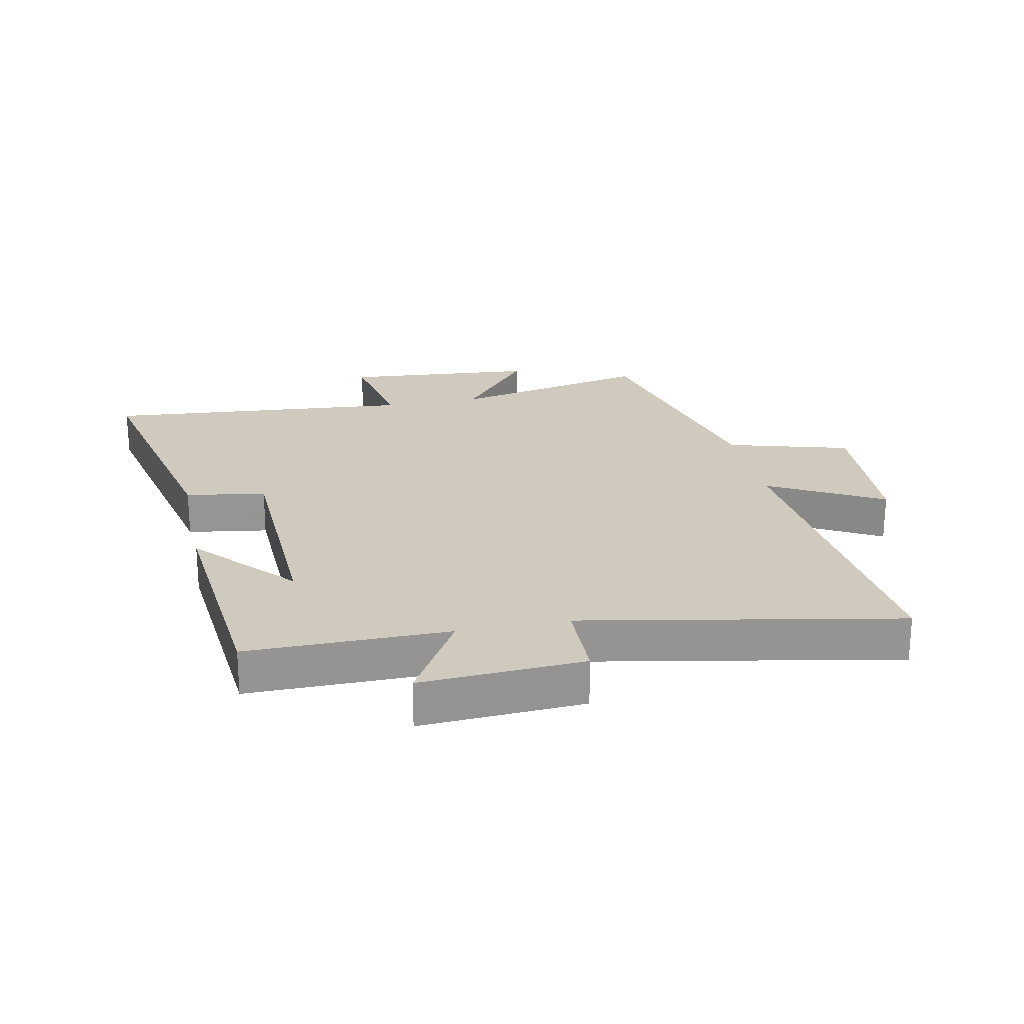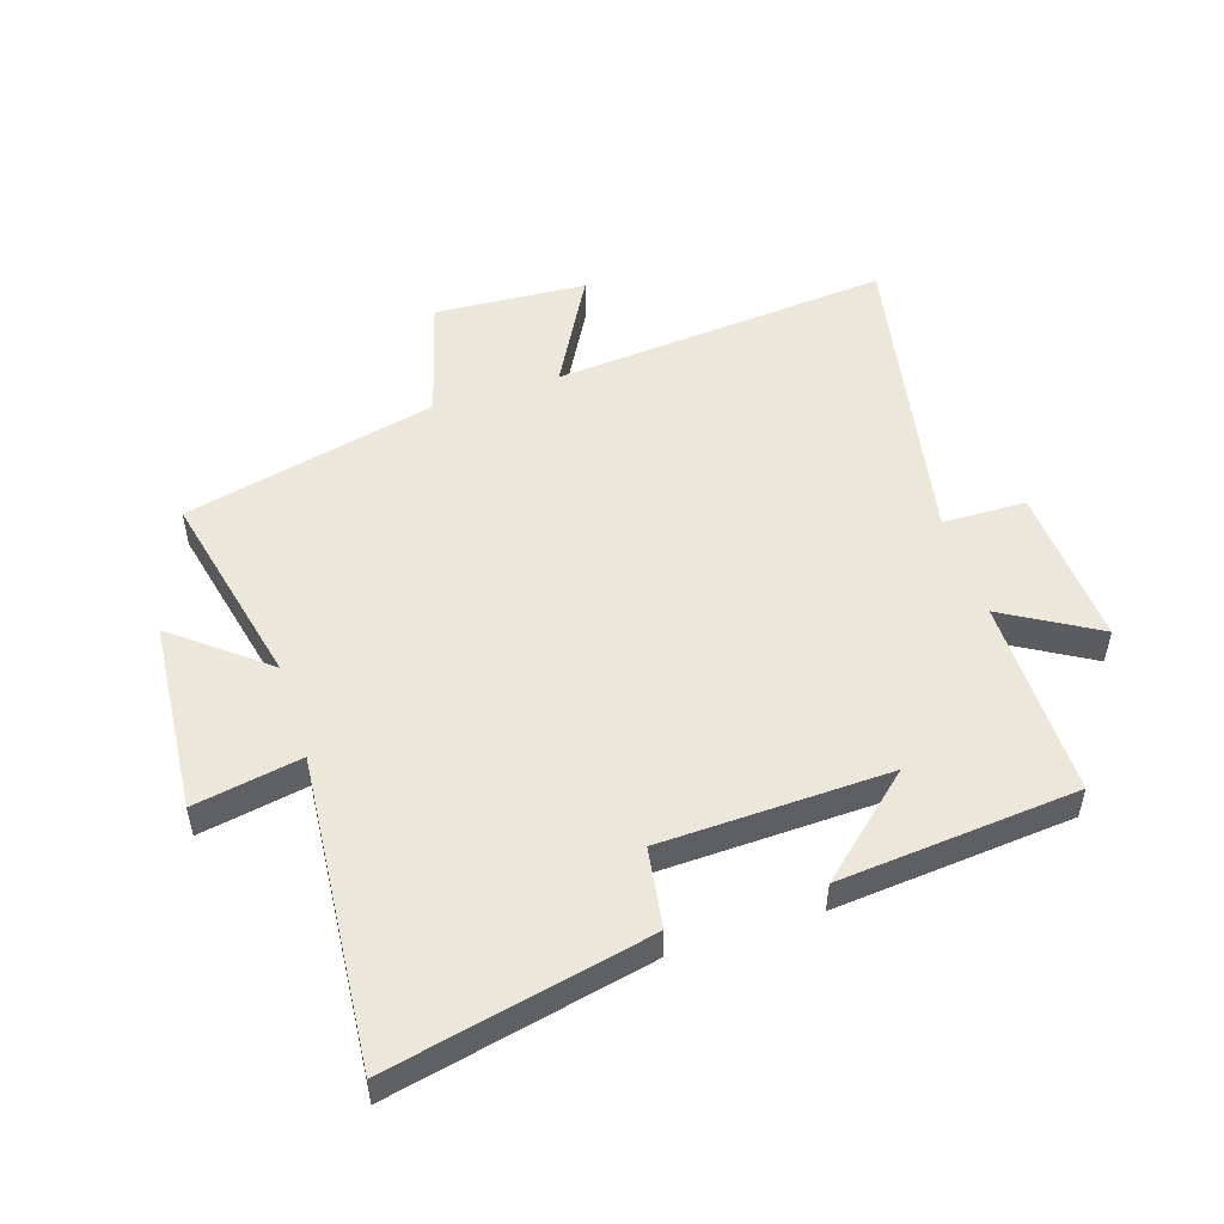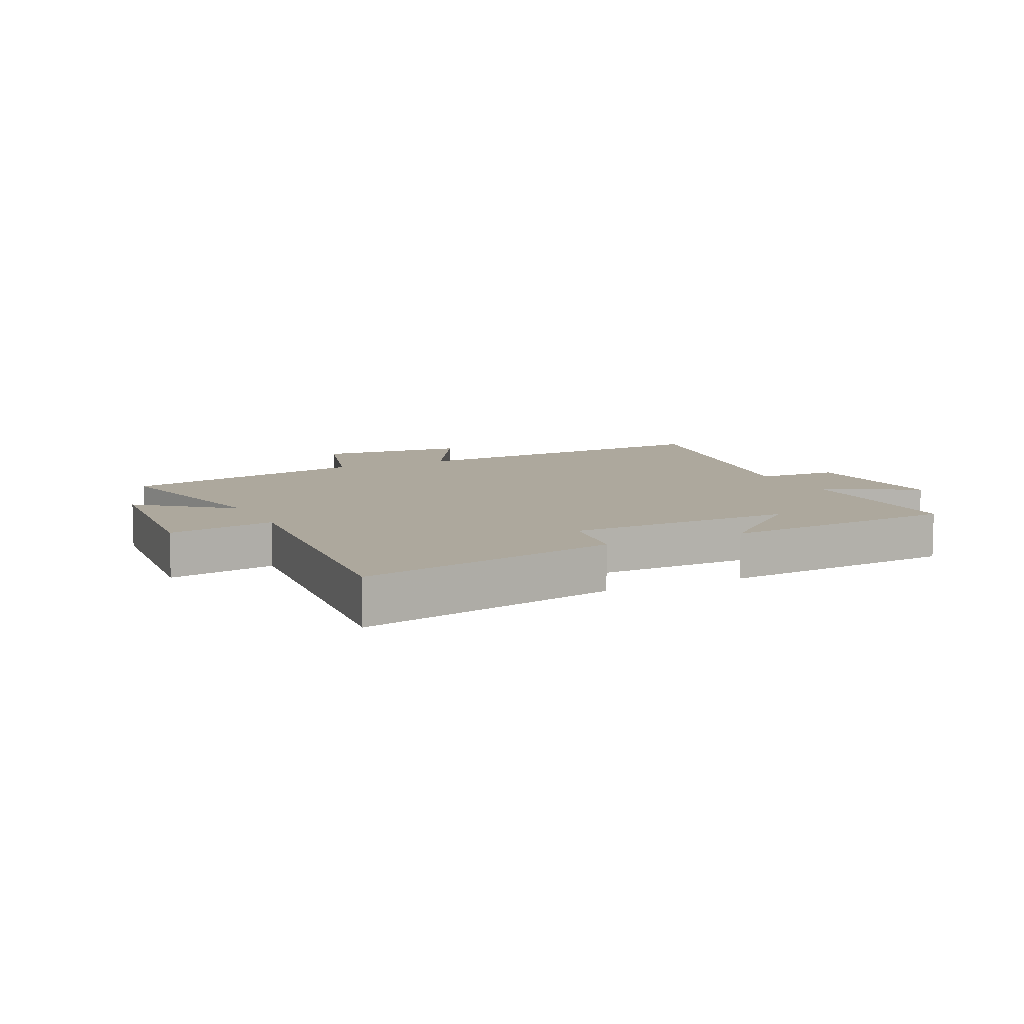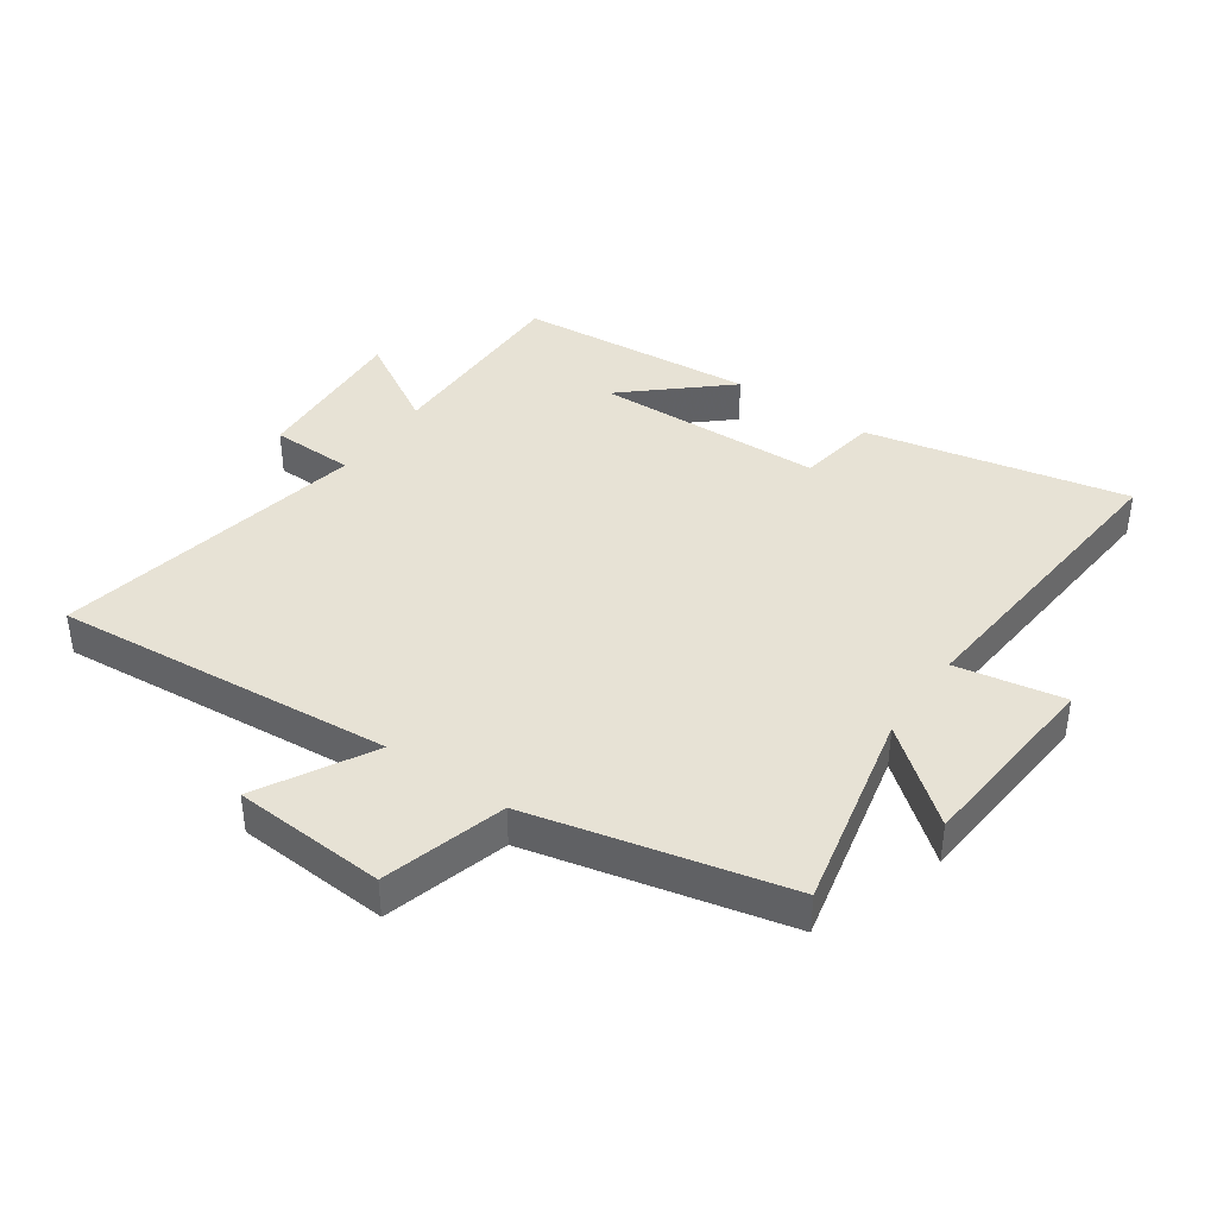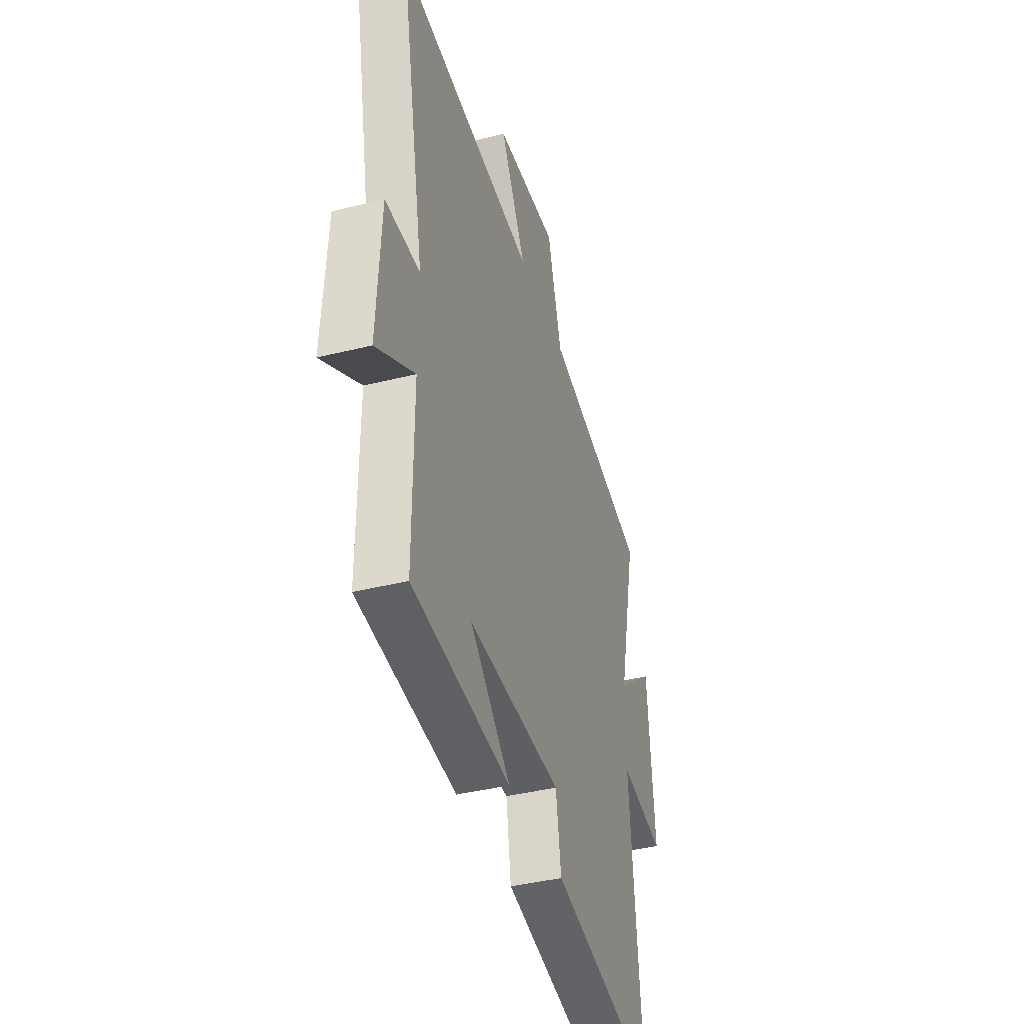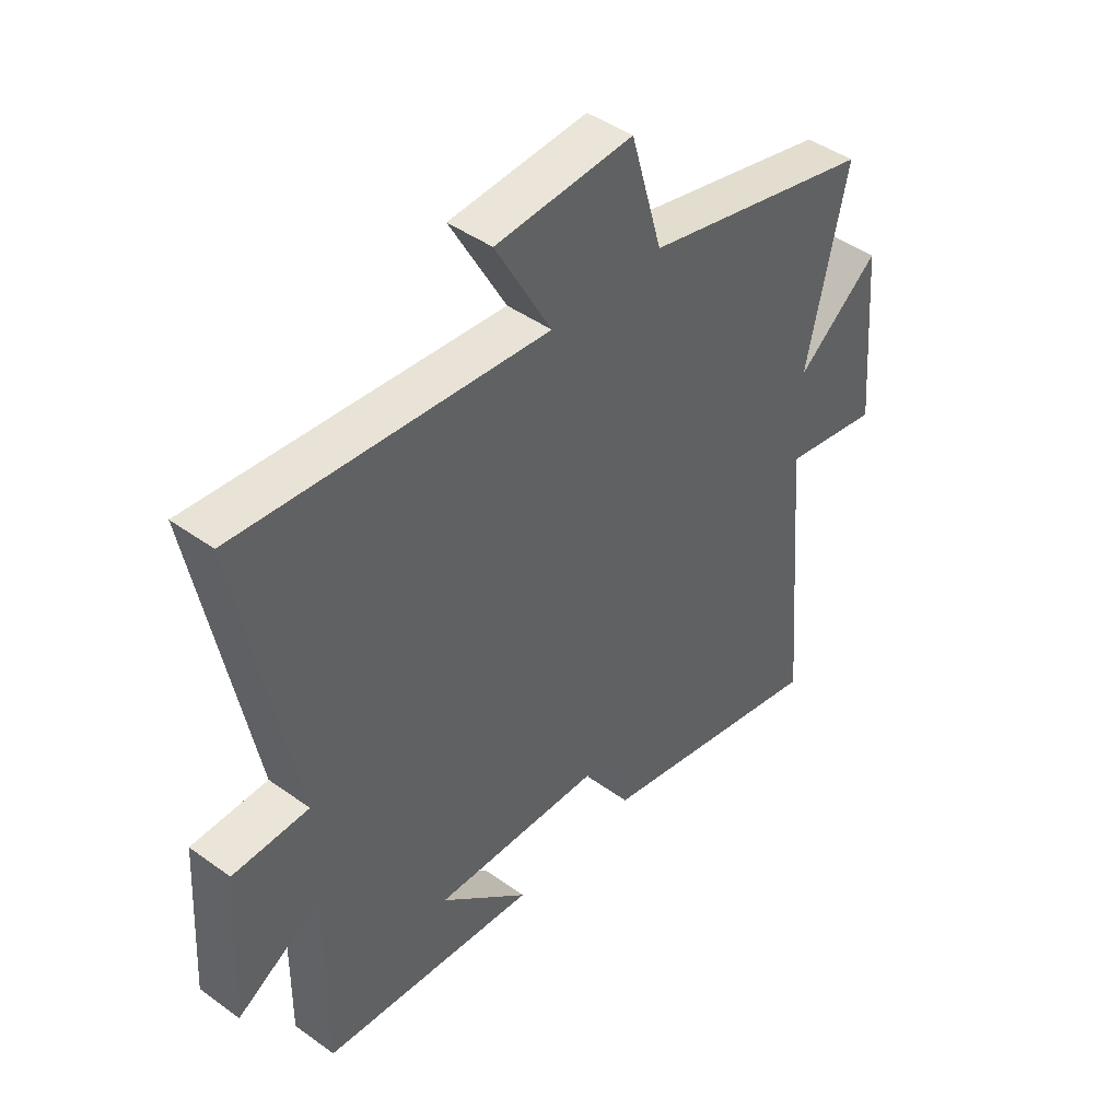
<metadata>
{"format":"obj","ext":"obj","renderer":"f3d","projection":"perspective","resolution":1024,"background":"white","views":[{"elev":23.0,"azim":-101.7,"up":"+Y"},{"elev":51.5,"azim":162.1,"up":"+Y"},{"elev":8.7,"azim":154.6,"up":"+Y"},{"elev":40.1,"azim":34.9,"up":"+Y"},{"elev":-39.7,"azim":-72.8,"up":"+Z"},{"elev":44.4,"azim":-49.9,"up":"+Z"}]}
</metadata>
<code>
v -0.502 0.07 -0.465
v -0.5 0.07 -0.139
v -0.652 0.07 -0.228
v -0.636 0.07 0.036
v -0.5 0.07 0.039
v -0.598 0.07 0.549
v -0.045 0.07 0.5
v -0.146 0.07 0.683
v 0.102 0.07 0.699
v 0.159 0.07 0.5
v 0.573 0.07 0.403
v 0.5 0.07 0.076
v 0.649 0.07 0.196
v 0.675 0.07 -0.118
v 0.5 0.07 -0.086
v 0.543 0.07 -0.591
v 0.119 0.07 -0.5
v 0.099 0.07 -0.37
v -0.273 0.07 -0.358
v -0.113 0.07 -0.5
v -0.502 0 -0.465
v -0.5 0 -0.139
v -0.652 0 -0.228
v -0.636 0 0.036
v -0.5 0 0.039
v -0.598 0 0.549
v -0.045 0 0.5
v -0.146 0 0.683
v 0.102 0 0.699
v 0.159 0 0.5
v 0.573 0 0.403
v 0.5 0 0.076
v 0.649 0 0.196
v 0.675 0 -0.118
v 0.5 0 -0.086
v 0.543 0 -0.591
v 0.119 0 -0.5
v 0.099 0 -0.37
v -0.273 0 -0.358
v -0.113 0 -0.5
f 19 20 1
f 15 16 17 18
f 15 18 19
f 12 13 14 15
f 12 15 19
f 10 11 12 19
f 7 8 9 10
f 7 10 19 1
f 5 6 7
f 2 3 4 5
f 2 5 7
f 1 2 7
f 21 40 39
f 38 37 36 35
f 39 38 35
f 35 34 33 32
f 39 35 32
f 39 32 31 30
f 30 29 28 27
f 21 39 30 27
f 27 26 25
f 25 24 23 22
f 27 25 22
f 27 22 21
f 1 21 22 2
f 2 22 23 3
f 3 23 24 4
f 4 24 25 5
f 5 25 26 6
f 6 26 27 7
f 7 27 28 8
f 8 28 29 9
f 9 29 30 10
f 10 30 31 11
f 11 31 32 12
f 12 32 33 13
f 13 33 34 14
f 14 34 35 15
f 15 35 36 16
f 16 36 37 17
f 17 37 38 18
f 18 38 39 19
f 19 39 40 20
f 20 40 21 1

</code>
